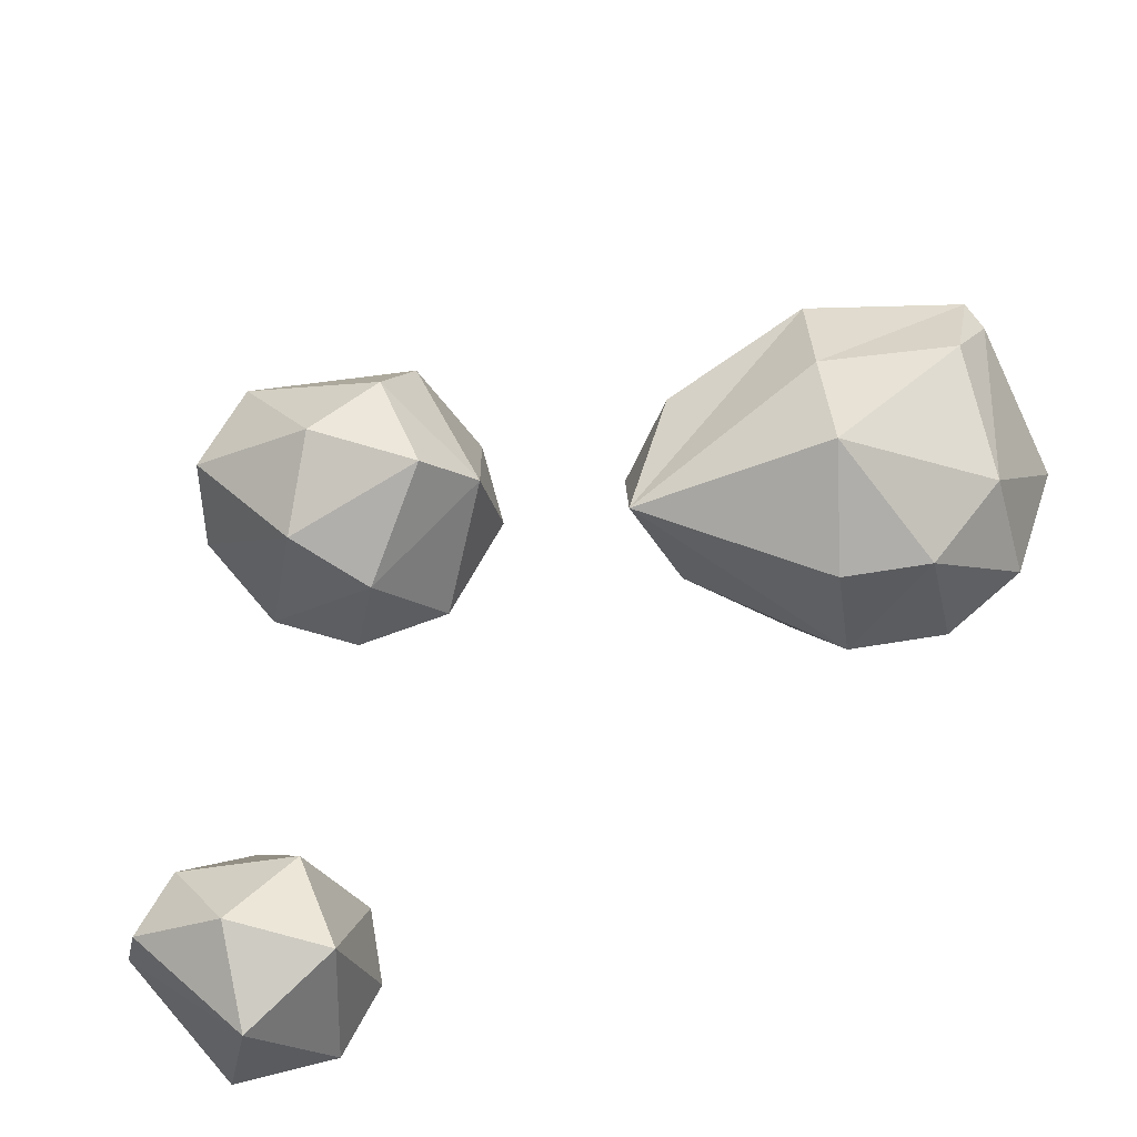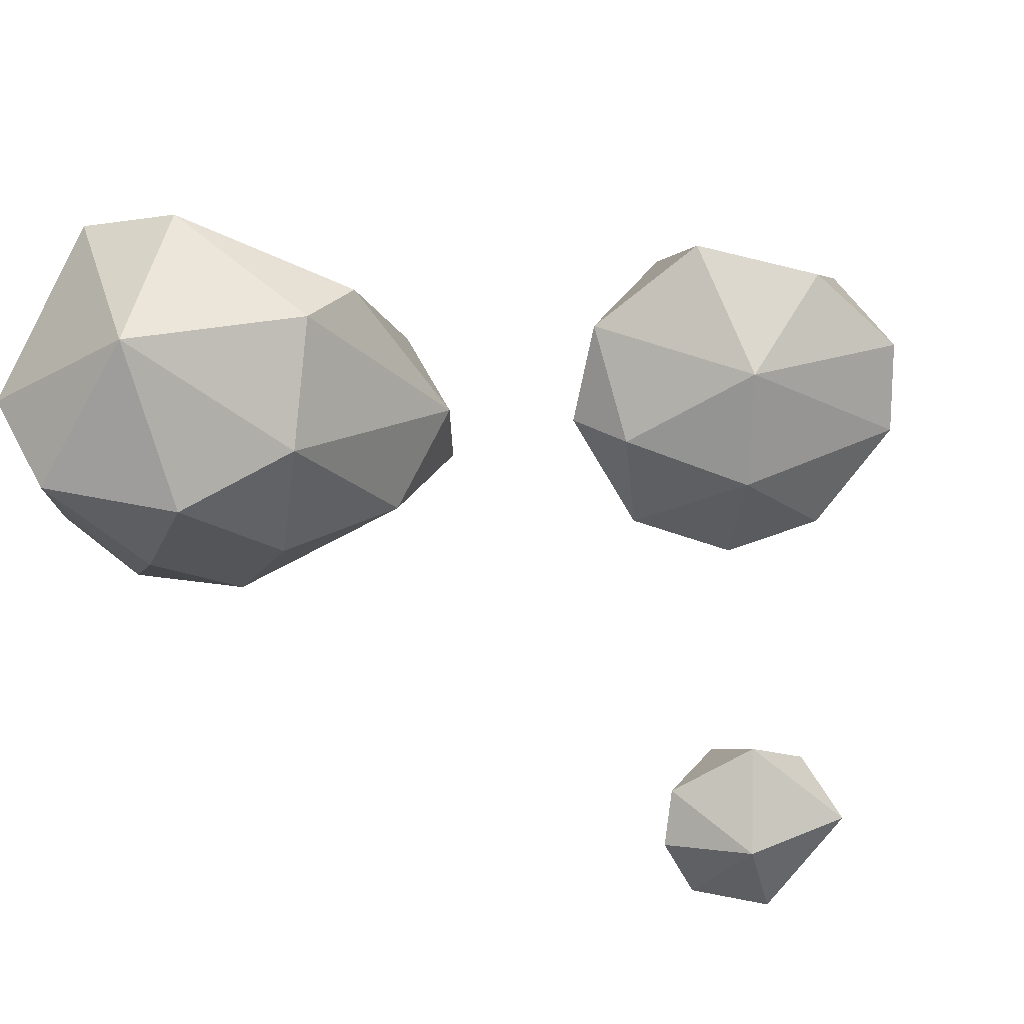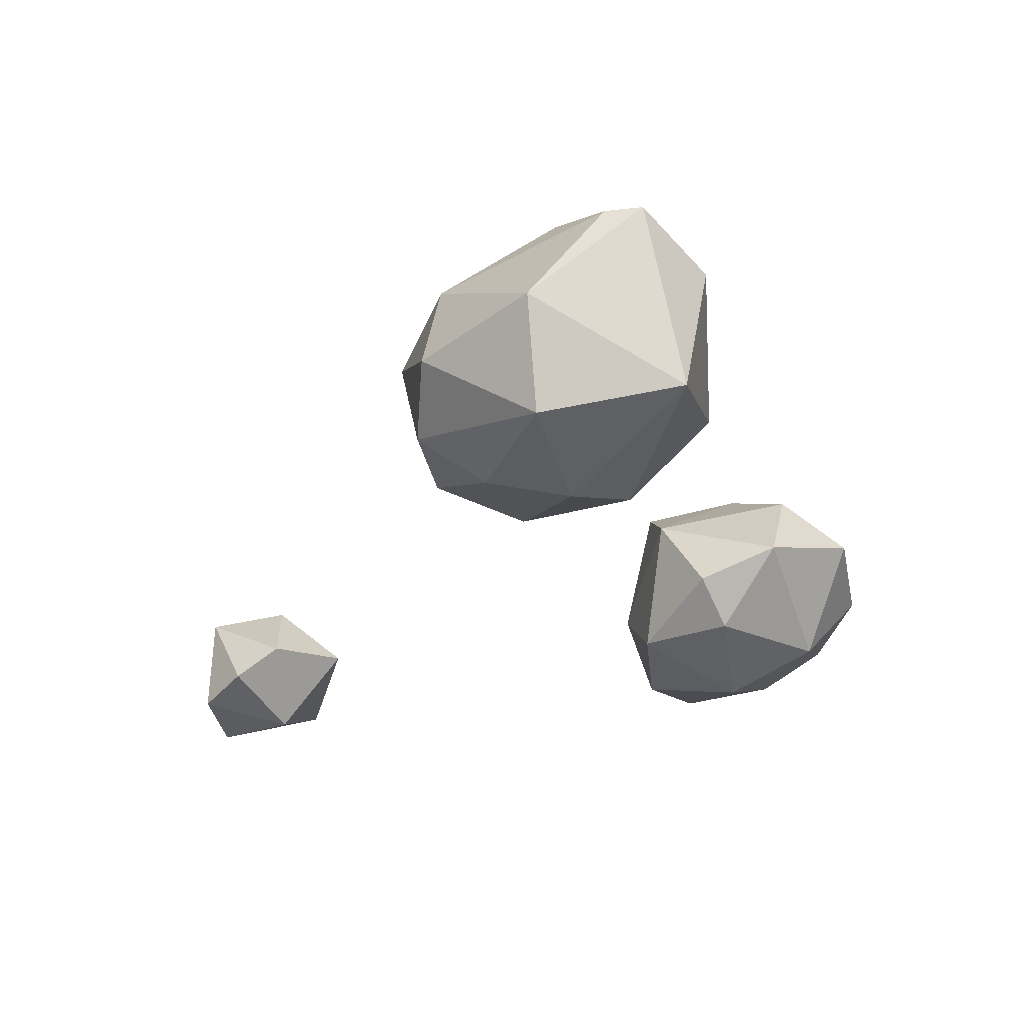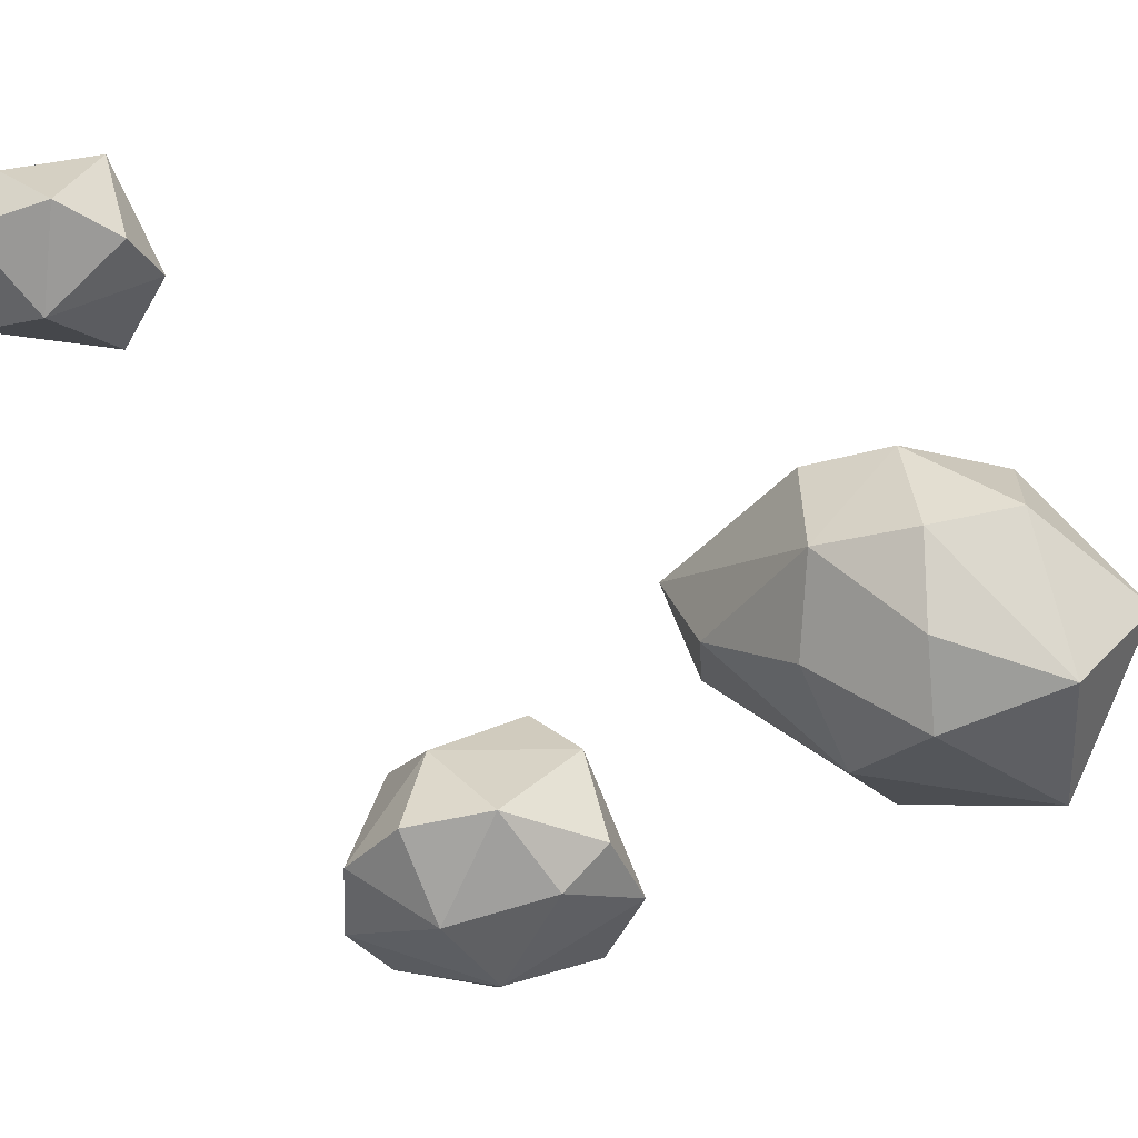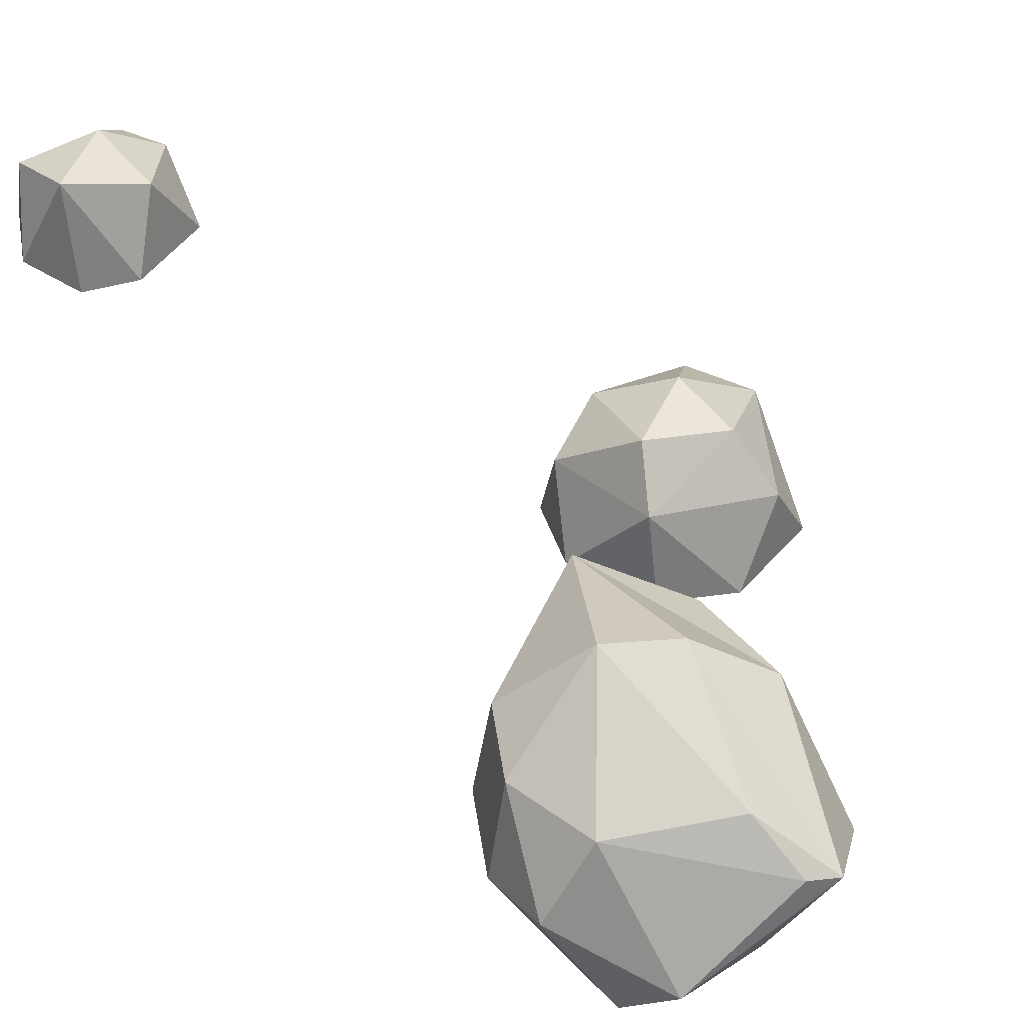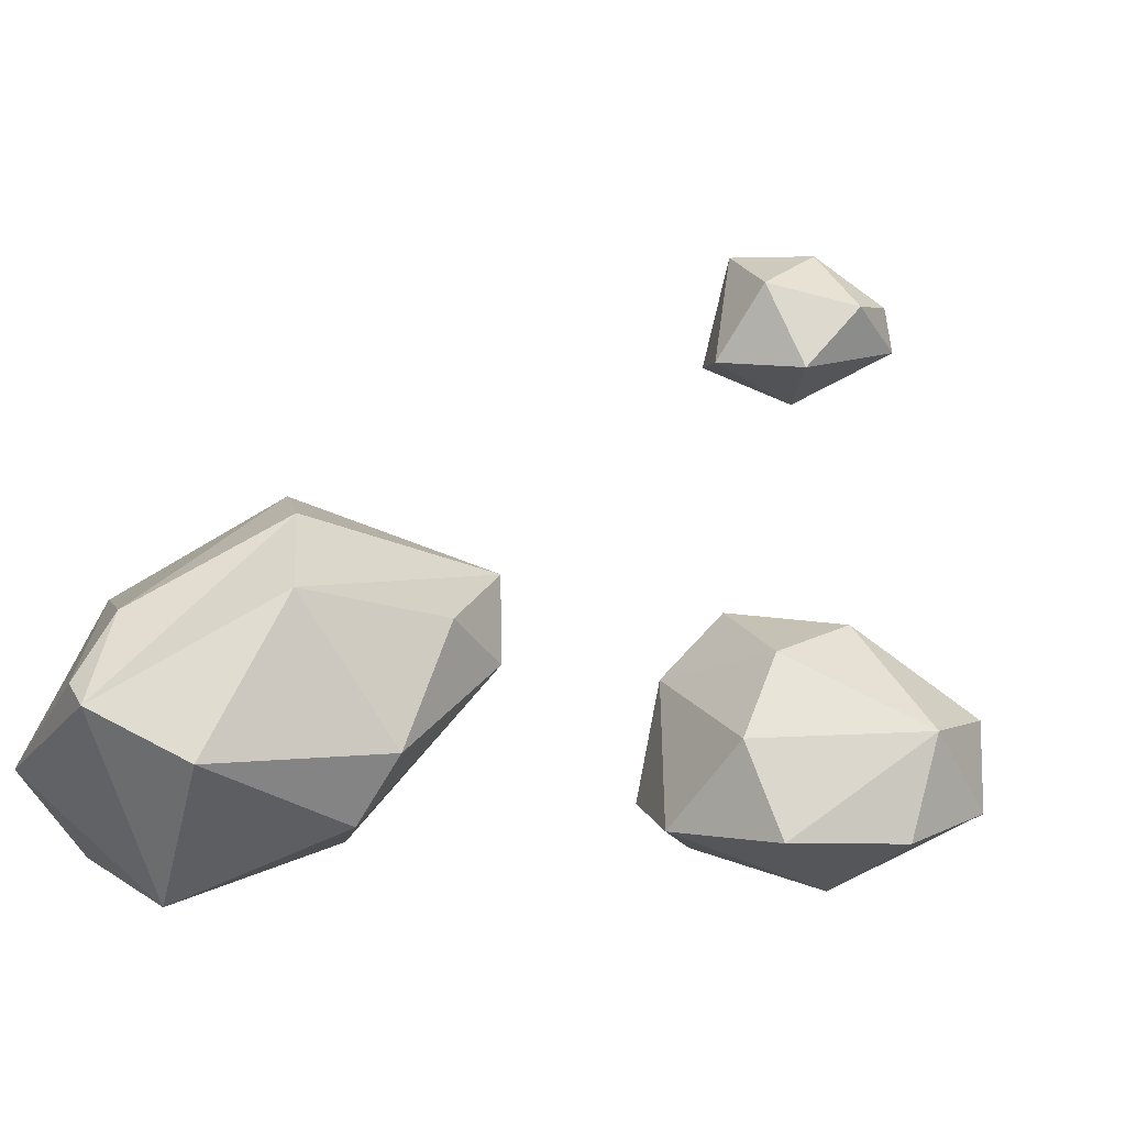
<metadata>
{"format":"obj","ext":"obj","renderer":"f3d","projection":"perspective","resolution":1024,"background":"white","views":[{"elev":61.9,"azim":-116.6,"up":"+Y"},{"elev":-70.9,"azim":66.3,"up":"+Y"},{"elev":48.5,"azim":-22.1,"up":"+Z"},{"elev":-40.5,"azim":-80.6,"up":"+Y"},{"elev":44.6,"azim":-22.9,"up":"+Y"},{"elev":8.8,"azim":63.5,"up":"+Y"}]}
</metadata>
<code>
g default
v -9.006 0.05943 -3.648
v -8.625 0.6143 -4.262
v -8.849 -0.4392 -2.917
v -9.521 0.5074 -3.52
v -9.374 -0.1134 -2.889
v -9.081 -0.337 -2.074
v -9.687 0.4293 -2.85
v -9.57 0.6028 -2.259
v -9.363 1.277 -3.56
v -9.518 1.221 -2.955
v -8.888 0.3042 -1.585
v -9.185 1.23 -2.283
v -8.747 1.859 -3.285
v -8.185 1.836 -3.125
v -8.237 1.333 -2.039
v -8.358 1.345 -4.534
v -8.013 0.9741 -1.669
v -7.611 1.497 -2.882
v -7.748 0.8956 -1.656
v -7.687 1.222 -3.912
v -7.358 0.5852 -2.178
v -7.338 0.5309 -3.421
v -7.498 0.08171 -3.196
v -7.932 0.8669 -4.335
v -7.969 -0.3854 -2.182
v -8.262 -0.207 -3.442
g polySurface51 Low_Poly_Models:Mesh
f 26 1 2
f 26 3 1
f 1 4 2
f 2 4 16
f 4 5 7
f 7 6 8
f 9 4 10
f 4 7 10
f 10 7 8
f 6 11 8
f 10 8 12
f 16 9 13
f 13 12 15
f 11 19 17
f 13 14 16
f 15 19 14
f 14 18 16
f 19 11 25
f 18 19 21
f 16 18 20
f 19 25 21
f 22 21 23
f 11 6 25
f 24 23 26
f 24 2 16
f 24 26 2
f 25 6 3
f 3 6 5
f 5 6 7
f 4 9 16
f 17 15 12
f 11 12 8
f 9 10 13
f 10 12 13
f 22 20 18
f 11 17 12
f 13 15 14
f 15 17 19
f 14 19 18
f 18 21 22
f 1 3 5 4
f 21 25 23
f 20 22 24
f 22 23 24
f 25 26 23
f 25 3 26
f 24 16 20
g default
v -6.604 -0.4025 -5.837
v -7.441 0.04078 -5
v -6.393 0.5843 -6.765
v -6.797 1.153 -6.092
v -7.356 -0.2507 -5.319
v -7.278 -0.3737 -6.107
v -5.955 0.01637 -6.004
v -6.819 0.02315 -4.864
v -6.101 0.07268 -5.245
v -7.9 0.04078 -5.633
v -7.433 0.04718 -6.709
v -7.834 0.021 -6.272
v -6.181 0.07329 -6.654
v -6.689 0.04586 -6.873
v -6.406 0.6304 -5.143
v -7.457 0.7839 -5.167
v -7.789 0.6414 -6.12
v -6.048 0.6379 -6.238
v -6.636 1.069 -5.493
v -7.356 1.181 -5.545
v -7.315 0.848 -6.485
g Low_Poly_Models:Mesh polySurface47
f 35 27 33
f 27 31 32
f 29 47 30
f 45 44 30
f 44 29 30
f 47 46 30
f 47 43 46
f 43 42 46
f 46 45 30
f 46 42 45
f 42 41 45
f 41 44 45
f 33 39 44
f 39 29 44
f 40 47 29
f 40 37 47
f 37 43 47
f 38 36 43
f 36 42 43
f 28 34 42
f 34 41 42
f 35 44 41
f 39 40 29
f 37 38 43
f 36 28 42
f 36 31 28
f 34 35 41
f 35 33 44
f 27 40 39
f 27 32 40
f 32 37 40
f 32 38 37
f 32 36 38
f 32 31 36
f 33 27 39
f 31 34 28
f 31 27 34
f 27 35 34
g default
v -10.89 2.318 -7.373
v -10.21 2.764 -8.501
v -10.47 3.138 -8.058
v -10.58 2.049 -7.945
v -10.49 2.394 -7.25
v -9.917 2.387 -7.668
v -11.2 2.406 -7.756
v -11.07 2.392 -8.338
v -10.18 2.436 -8.562
v -9.979 2.799 -8.154
v -10.27 2.975 -7.529
v -10.89 3.119 -7.588
v -11.03 2.918 -8.203
g Low_Poly_Models:Mesh rock_single
f 49 60 50
f 58 57 50
f 57 49 50
f 60 59 50
f 59 58 50
f 53 56 57
f 56 49 57
f 56 60 49
f 56 55 60
f 55 54 60
f 54 59 60
f 48 52 59
f 52 58 59
f 53 57 58
f 54 48 59
f 52 53 58
f 51 55 56
f 51 54 55
f 51 48 54
f 53 51 56
f 48 51 52
f 51 53 52

</code>
